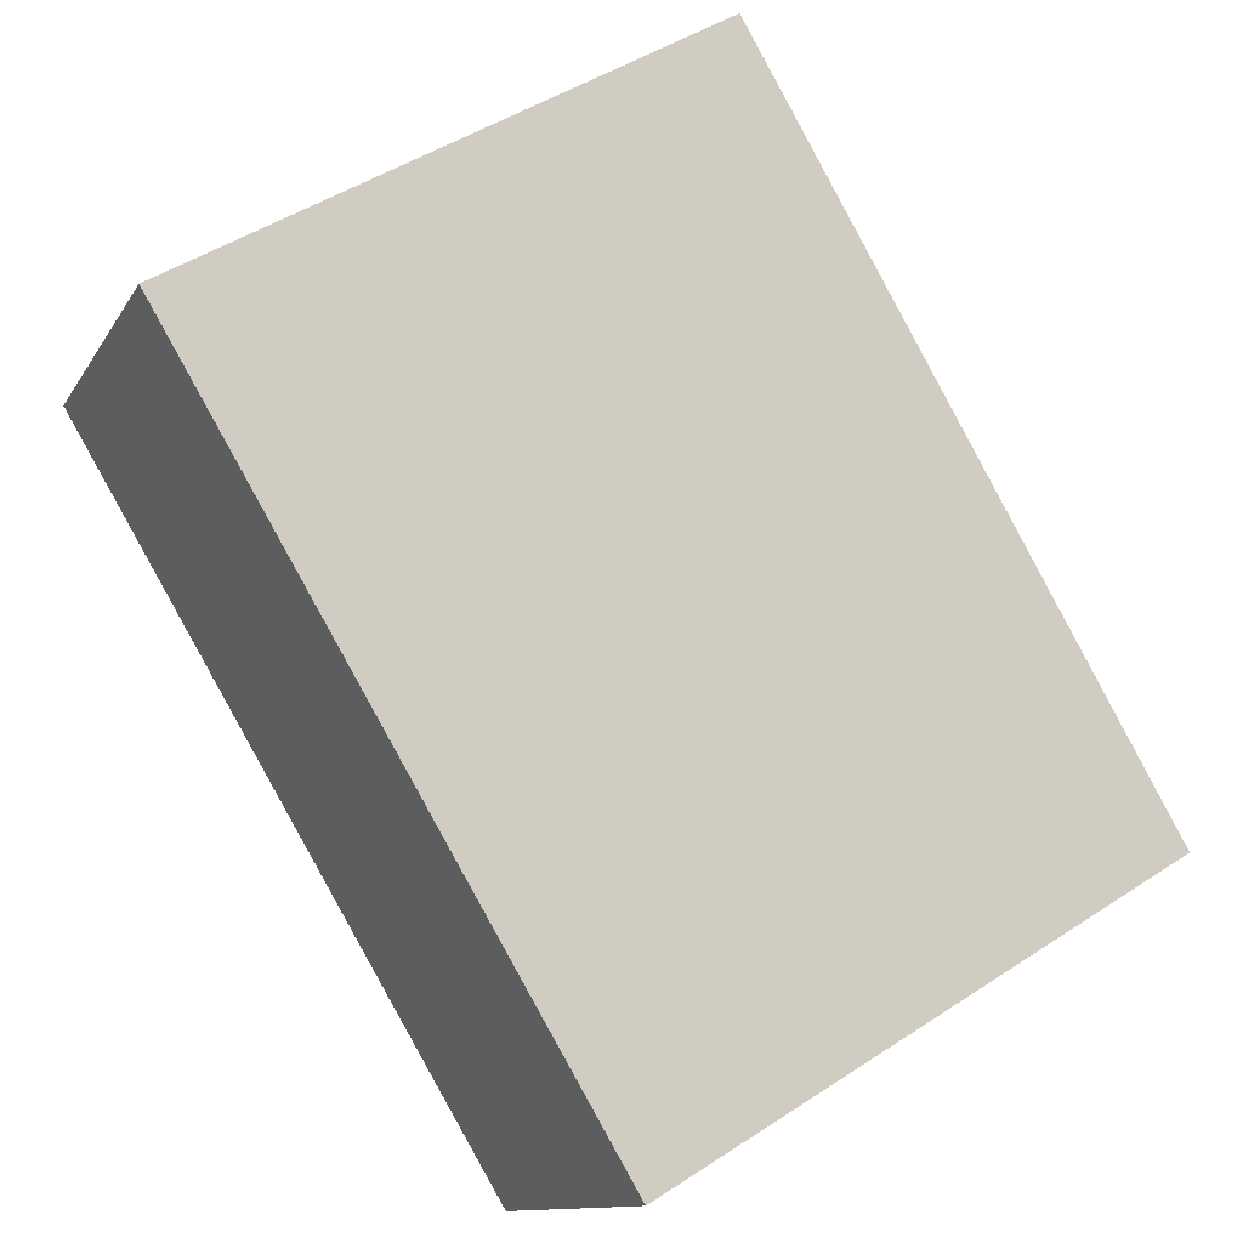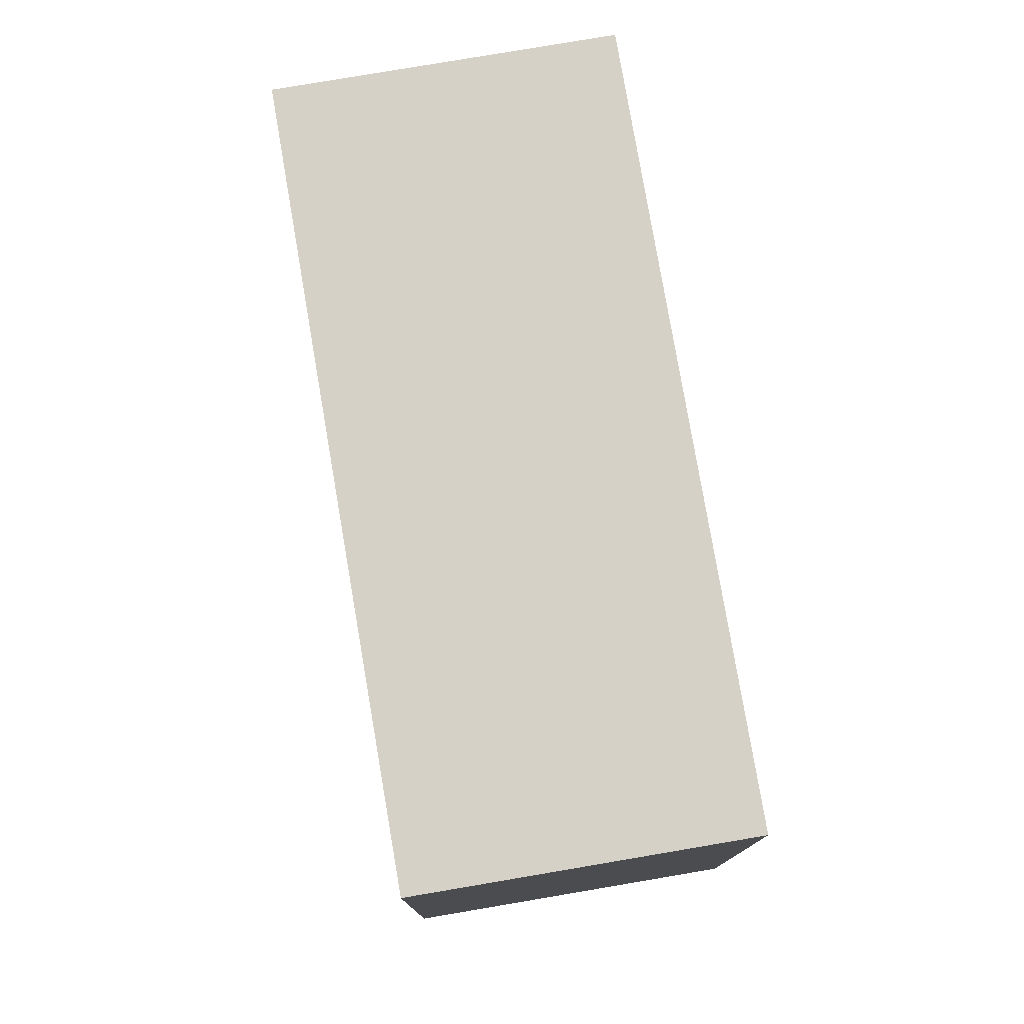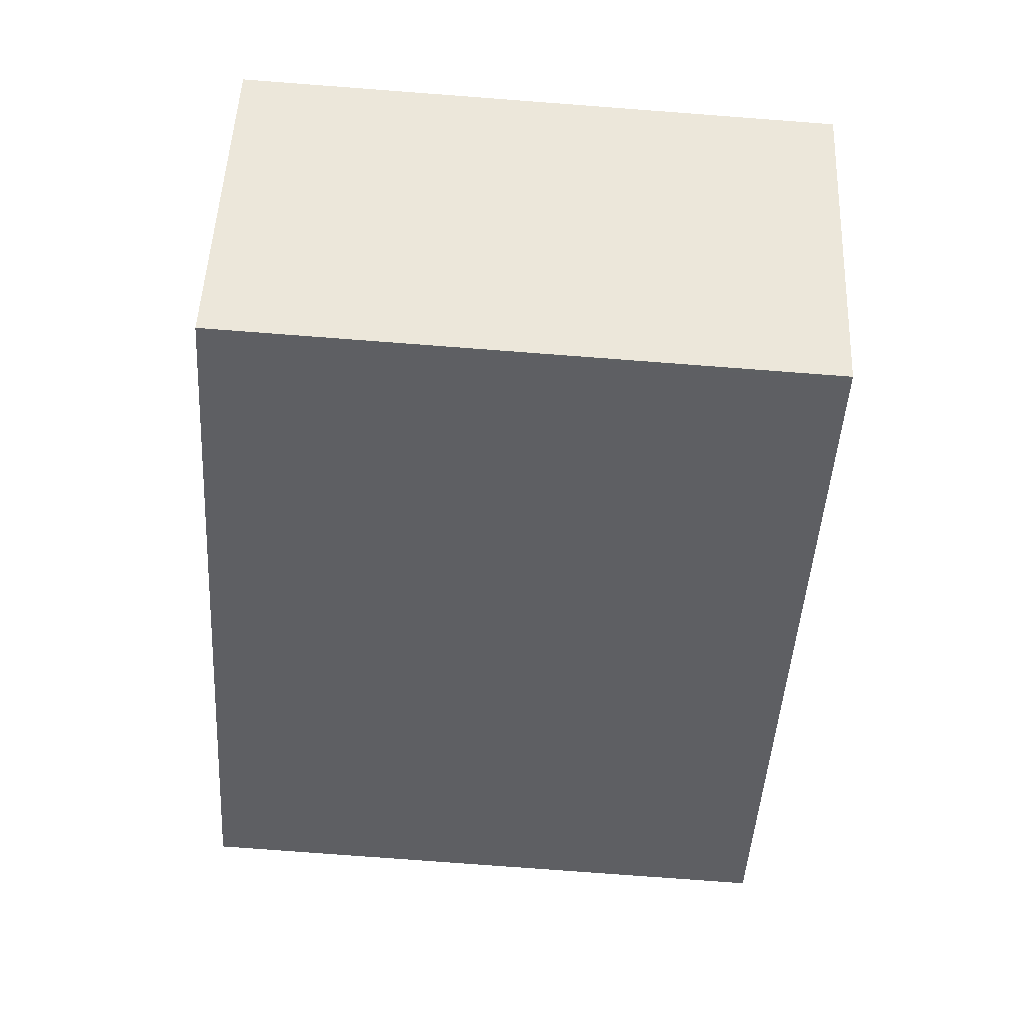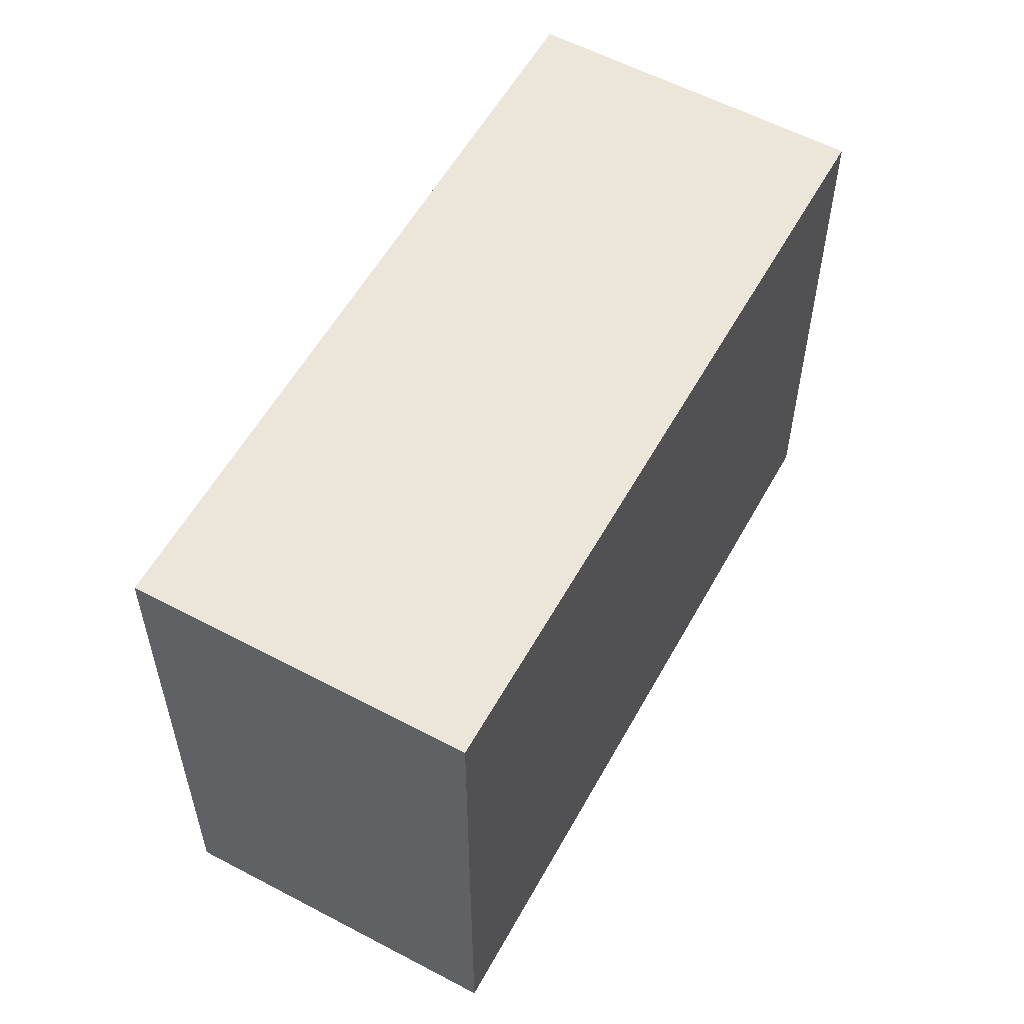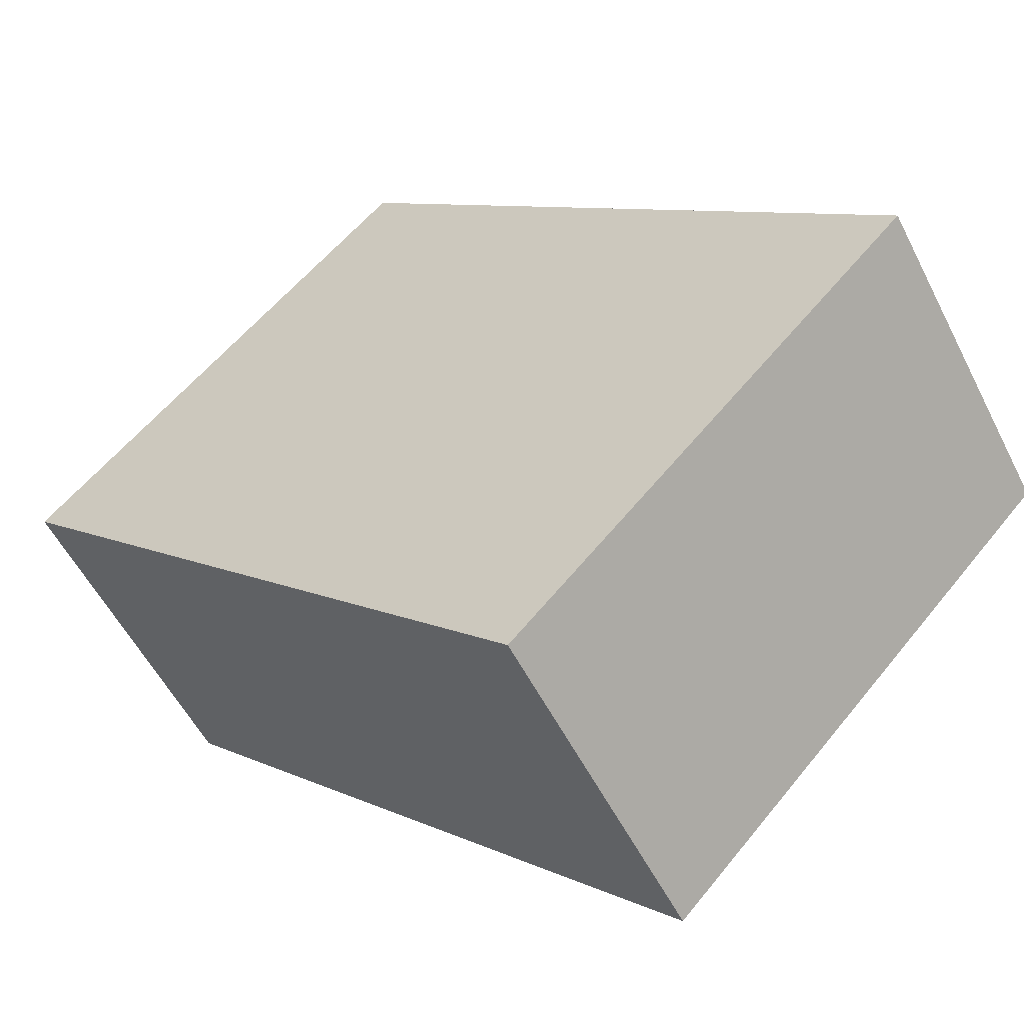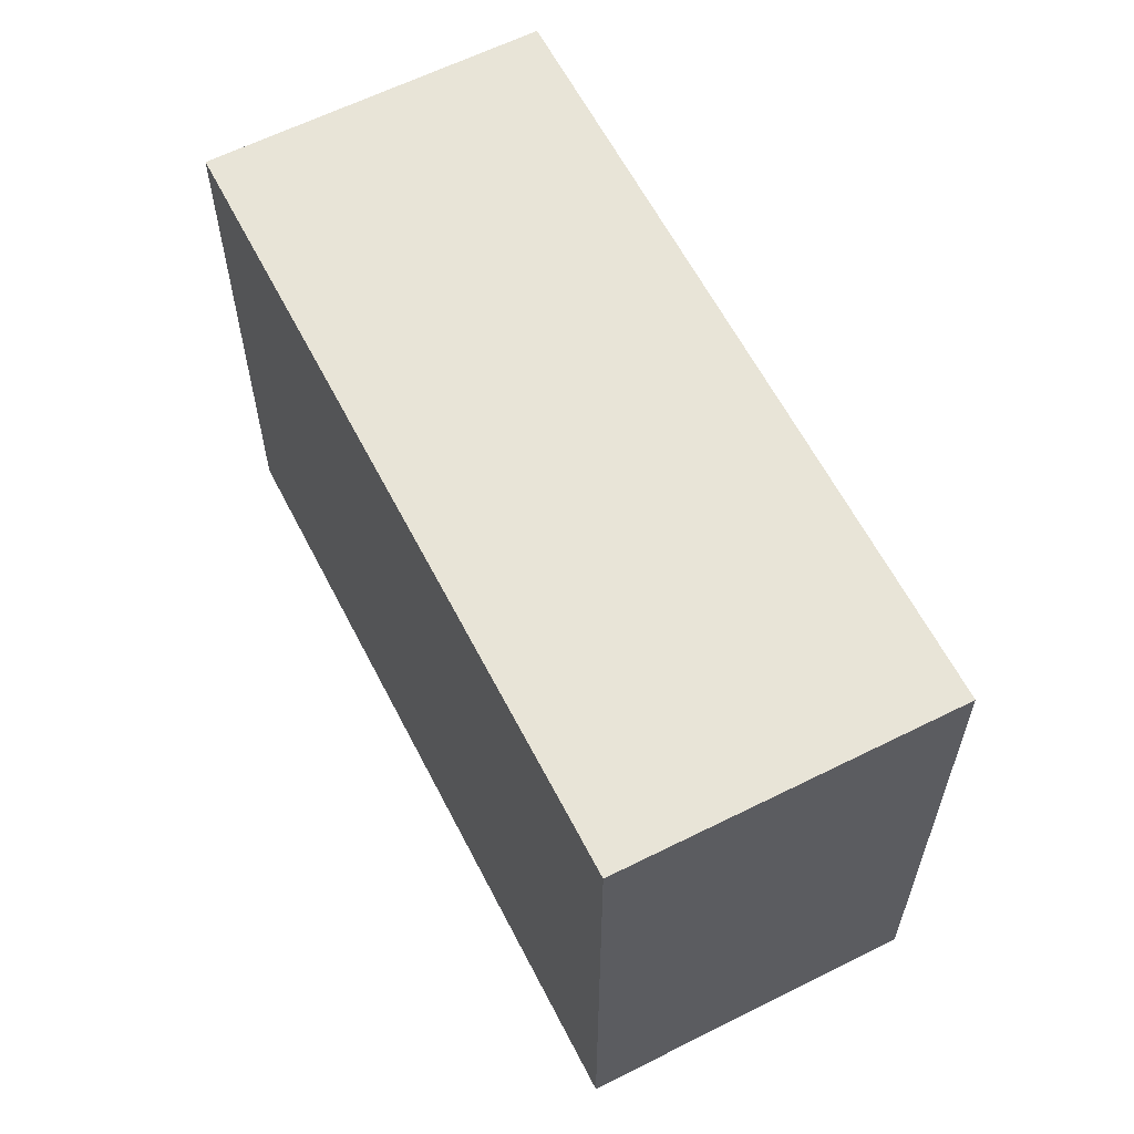
<metadata>
{"format":"obj","ext":"obj","renderer":"f3d","projection":"perspective","resolution":1024,"background":"white","views":[{"elev":47.8,"azim":-126.4,"up":"+Y"},{"elev":78.0,"azim":-64.1,"up":"+Z"},{"elev":-77.4,"azim":-94.3,"up":"+Y"},{"elev":57.4,"azim":154.3,"up":"+Z"},{"elev":57.6,"azim":38.4,"up":"+Y"},{"elev":62.0,"azim":98.5,"up":"+Z"}]}
</metadata>
<code>
v -724.7 -1437 6.142
v -717.6 -1432 6.264
v -715.5 -1435 6.277
v -722.5 -1440 6.154
v -717.6 -1432 6.264
v -715.5 -1435 6.277
v -724.6 -1437 6.142
v -722.4 -1440 6.155
v -724.6 -1437 6.142
v -724.7 -1437 6.142
v -724.7 -1437 0
v -724.6 -1437 0
v -715.5 -1435 6.277
v -717.6 -1432 6.264
v -717.6 -1432 0
v -715.5 -1435 0
v -715.5 -1435 6.277
v -715.5 -1435 6.277
v -715.5 -1435 0
v -715.5 -1435 8.882e-16
v -724.7 -1437 6.142
v -722.5 -1440 6.154
v -722.5 -1440 8.882e-16
v -724.7 -1437 0
v -717.6 -1432 6.264
v -717.6 -1432 6.264
v -717.6 -1432 0
v -717.6 -1432 0
v -722.4 -1440 6.155
v -715.5 -1435 6.277
v -715.5 -1435 8.882e-16
v -722.4 -1440 0
v -717.6 -1432 6.264
v -724.6 -1437 6.142
v -724.6 -1437 0
v -717.6 -1432 0
v -722.5 -1440 6.154
v -722.4 -1440 6.155
v -722.4 -1440 0
v -722.5 -1440 8.882e-16
v -724.7 -1437 0
v -717.6 -1432 0
v -715.5 -1435 0
v -722.5 -1440 0
f 8 4 1 7
f 5 2 3 6
f 7 5 6 8
f 10 11 12 9
f 14 15 16 13
f 18 19 20 17
f 22 23 24 21
f 26 27 28 25
f 30 31 32 29
f 34 35 36 33
f 38 39 40 37
f 42 43 44 41

</code>
